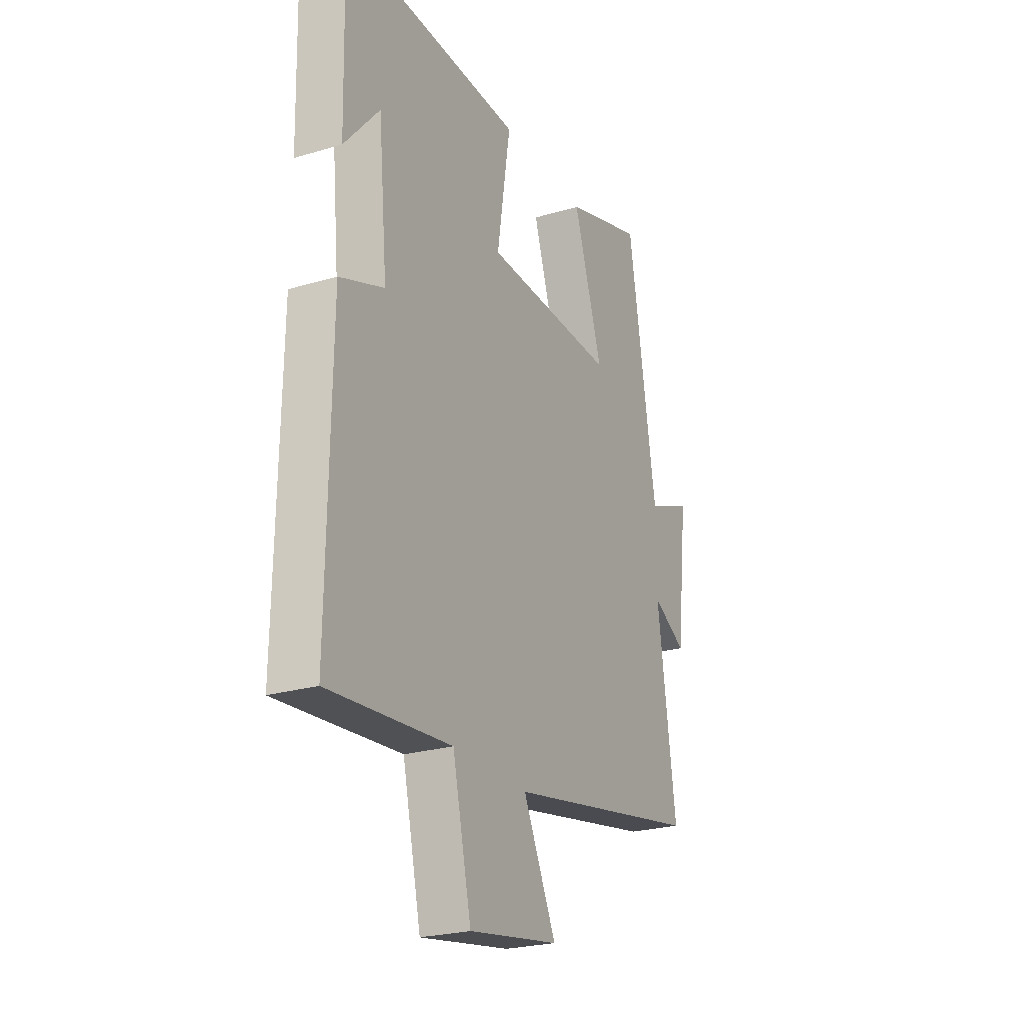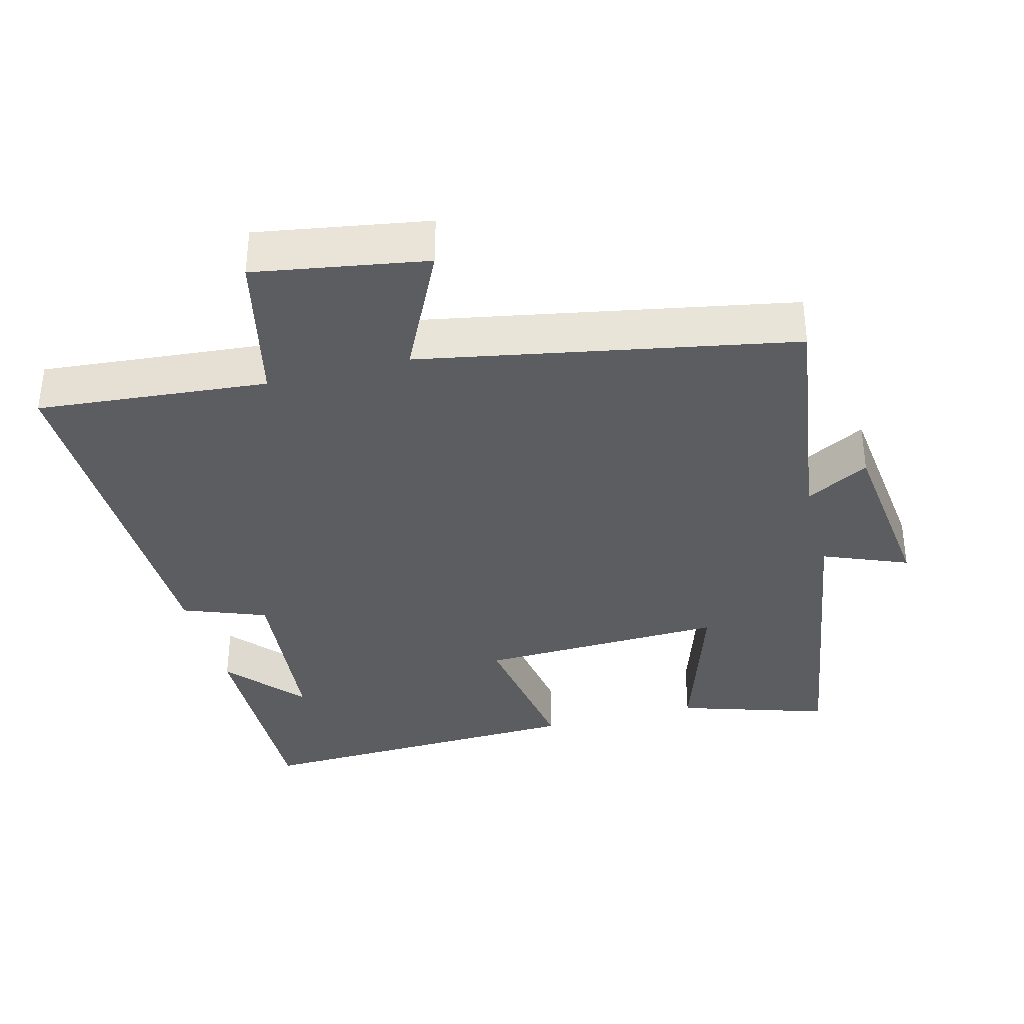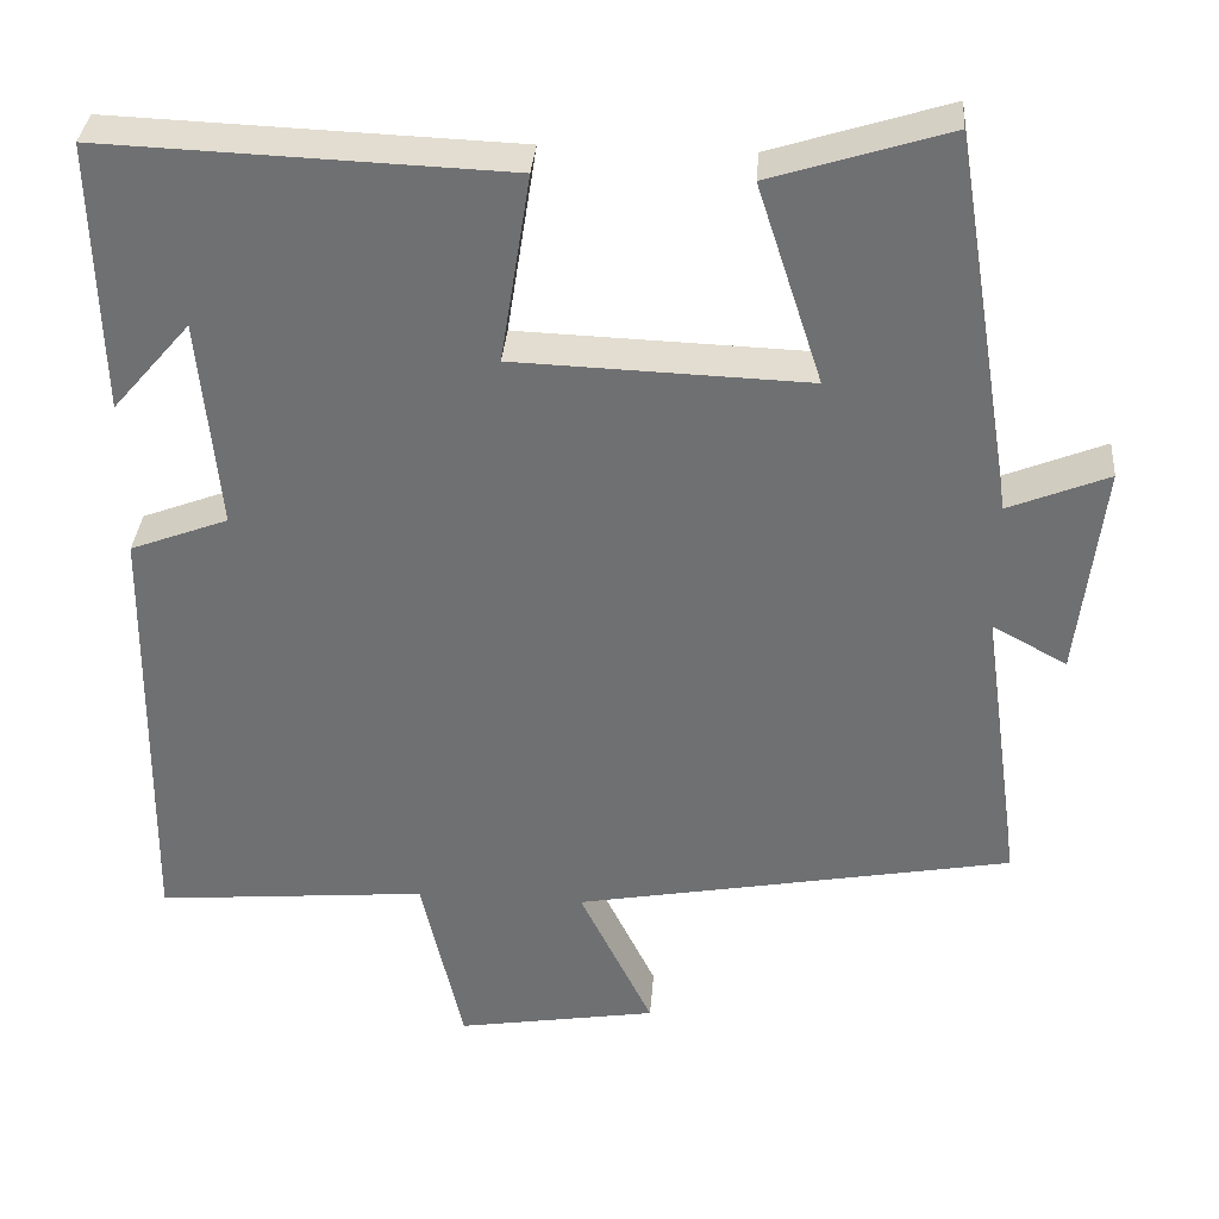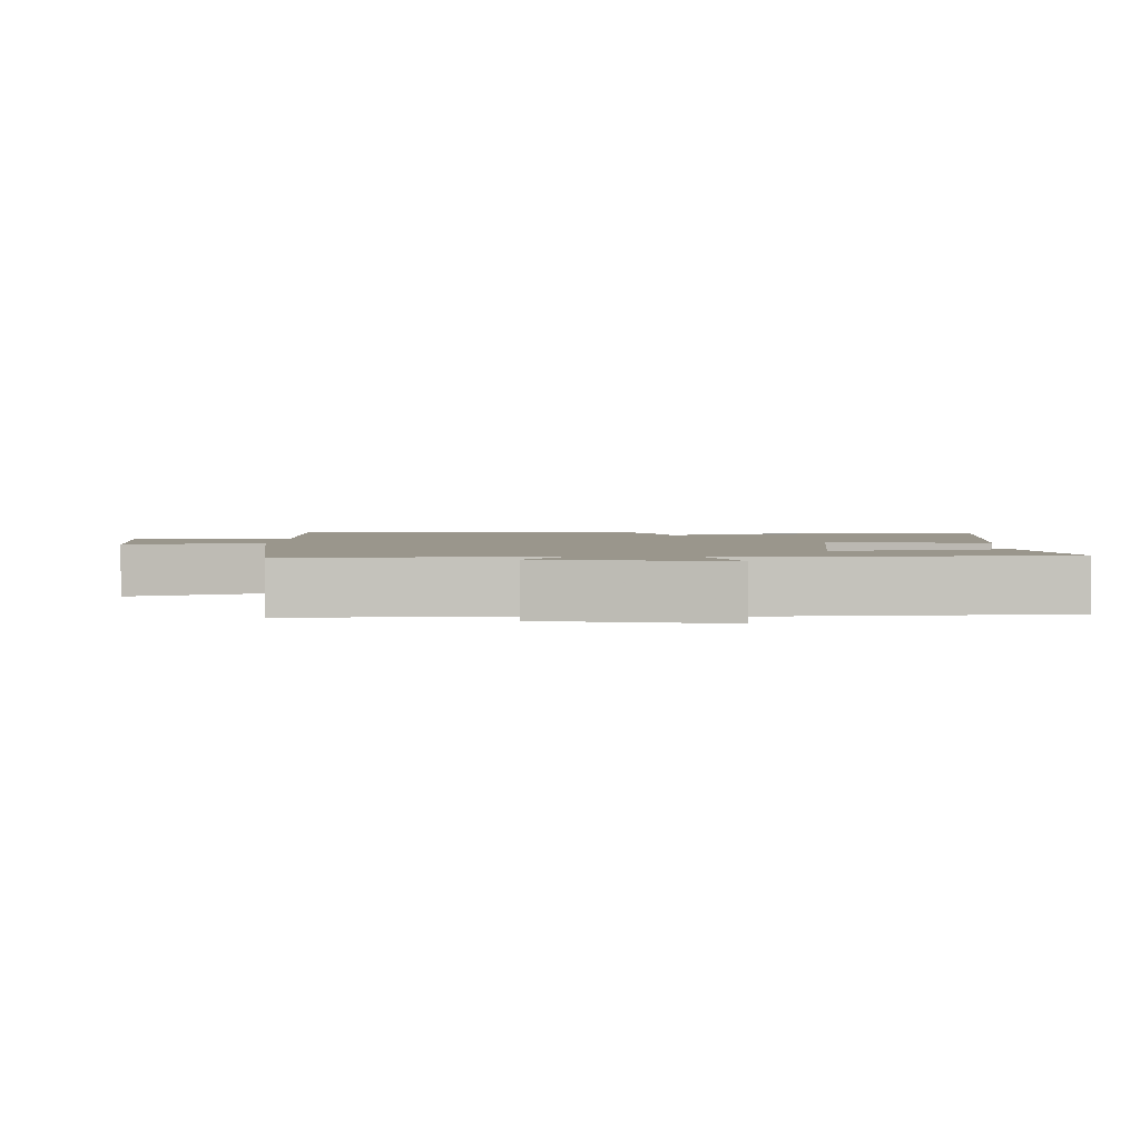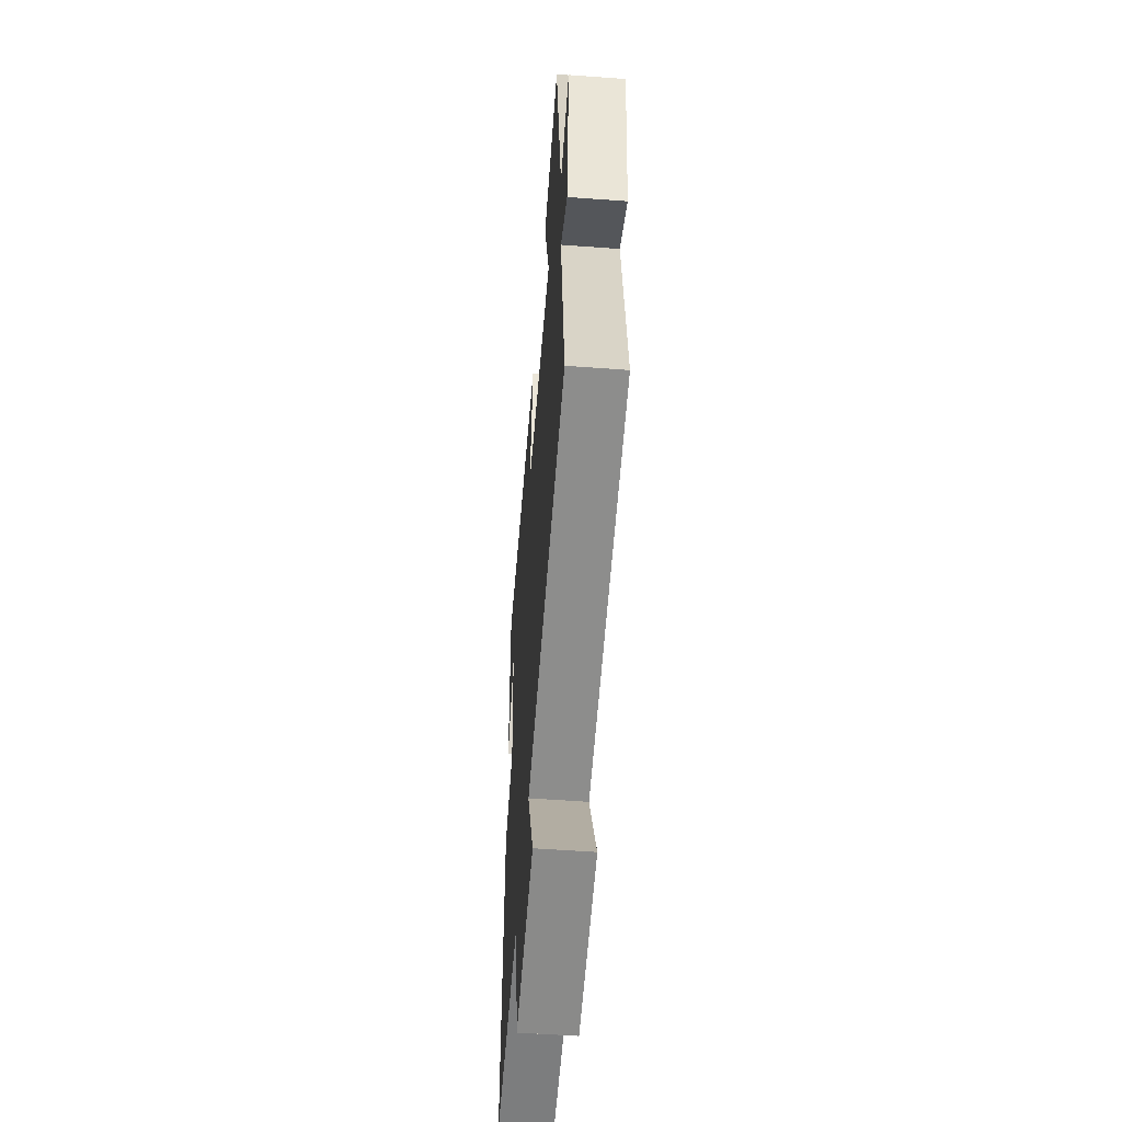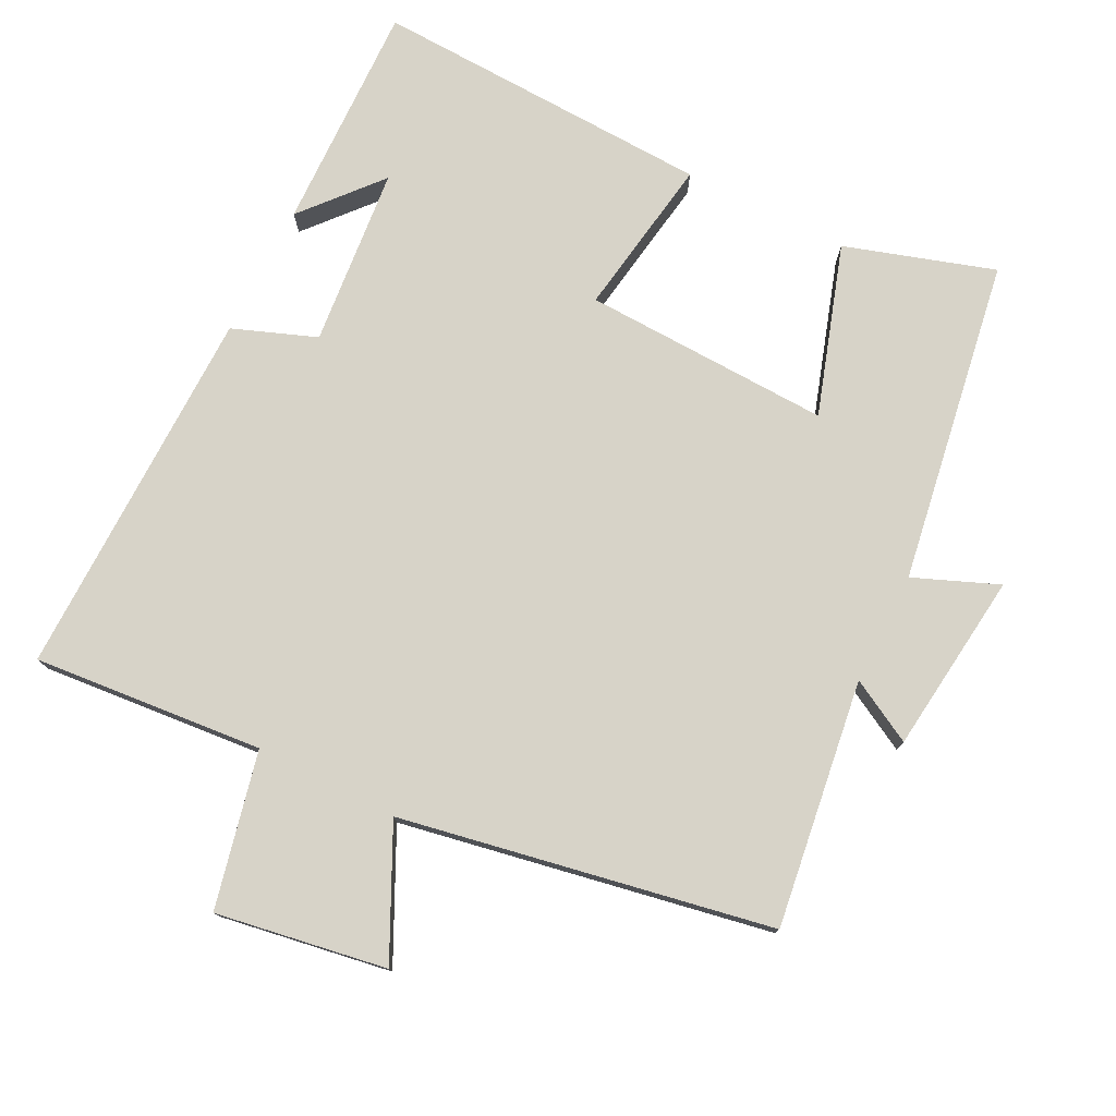
<metadata>
{"format":"obj","ext":"obj","renderer":"f3d","projection":"perspective","resolution":1024,"background":"white","views":[{"elev":-24.5,"azim":116.0,"up":"+Z"},{"elev":-35.8,"azim":-165.4,"up":"+Y"},{"elev":34.6,"azim":-175.5,"up":"+Z"},{"elev":2.5,"azim":-86.5,"up":"+Y"},{"elev":-53.9,"azim":-94.5,"up":"+Z"},{"elev":77.2,"azim":-153.2,"up":"+Y"}]}
</metadata>
<code>
v 0.508 0.07 0.518
v 0.5 0.07 0.193
v 0.406 0.07 0.302
v 0.382 0.07 0.048
v 0.5 0.07 0.003
v 0.508 0.07 -0.529
v 0.181 0.07 -0.5
v 0.131 0.07 -0.721
v -0.111 0.07 -0.681
v -0.023 0.07 -0.5
v -0.549 0.07 -0.402
v -0.5 0.07 -0.052
v -0.59 0.07 -0.101
v -0.62 0.07 0.157
v -0.5 0.07 0.108
v -0.425 0.07 0.567
v -0.213 0.07 0.5
v -0.291 0.07 0.26
v 0.061 0.07 0.272
v 0.025 0.07 0.5
v 0.508 0 0.518
v 0.5 0 0.193
v 0.406 0 0.302
v 0.382 0 0.048
v 0.5 0 0.003
v 0.508 0 -0.529
v 0.181 0 -0.5
v 0.131 0 -0.721
v -0.111 0 -0.681
v -0.023 0 -0.5
v -0.549 0 -0.402
v -0.5 0 -0.052
v -0.59 0 -0.101
v -0.62 0 0.157
v -0.5 0 0.108
v -0.425 0 0.567
v -0.213 0 0.5
v -0.291 0 0.26
v 0.061 0 0.272
v 0.025 0 0.5
f 19 20 1
f 15 16 17 18
f 15 18 19
f 12 13 14 15
f 12 15 19
f 12 19 1
f 11 12 1
f 10 11 1
f 7 8 9 10
f 4 5 6 7
f 3 4 7 10
f 1 2 3
f 1 3 10
f 21 40 39
f 38 37 36 35
f 39 38 35
f 35 34 33 32
f 39 35 32
f 21 39 32
f 21 32 31
f 21 31 30
f 30 29 28 27
f 27 26 25 24
f 30 27 24 23
f 23 22 21
f 30 23 21
f 1 21 22 2
f 2 22 23 3
f 3 23 24 4
f 4 24 25 5
f 5 25 26 6
f 6 26 27 7
f 7 27 28 8
f 8 28 29 9
f 9 29 30 10
f 10 30 31 11
f 11 31 32 12
f 12 32 33 13
f 13 33 34 14
f 14 34 35 15
f 15 35 36 16
f 16 36 37 17
f 17 37 38 18
f 18 38 39 19
f 19 39 40 20
f 20 40 21 1

</code>
